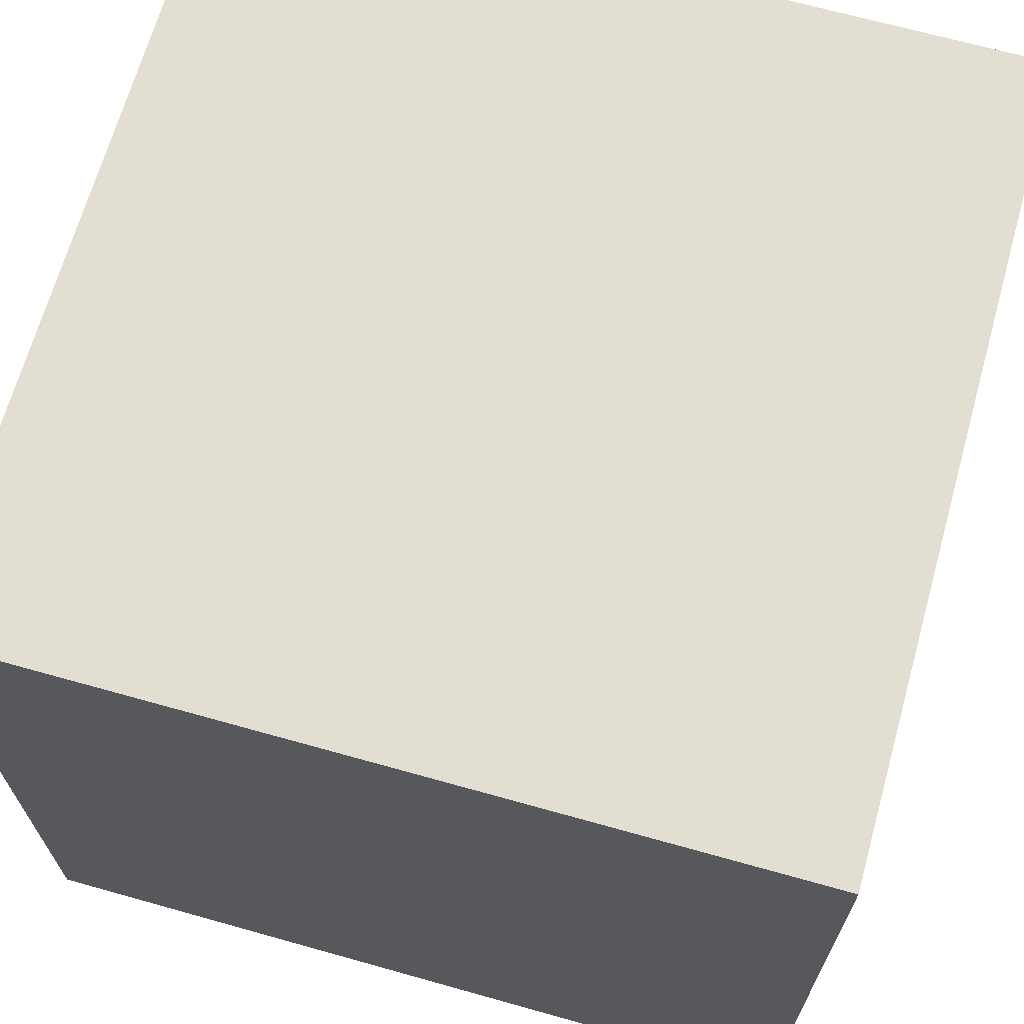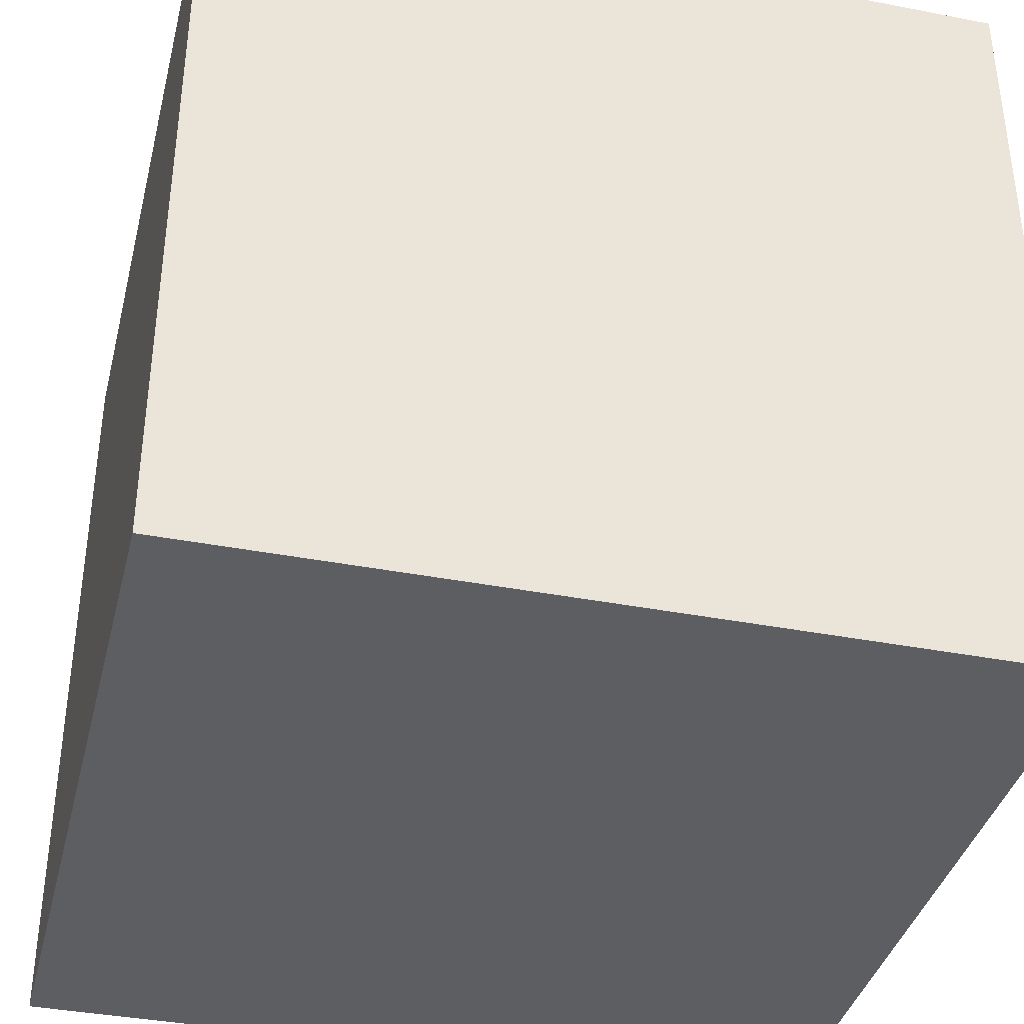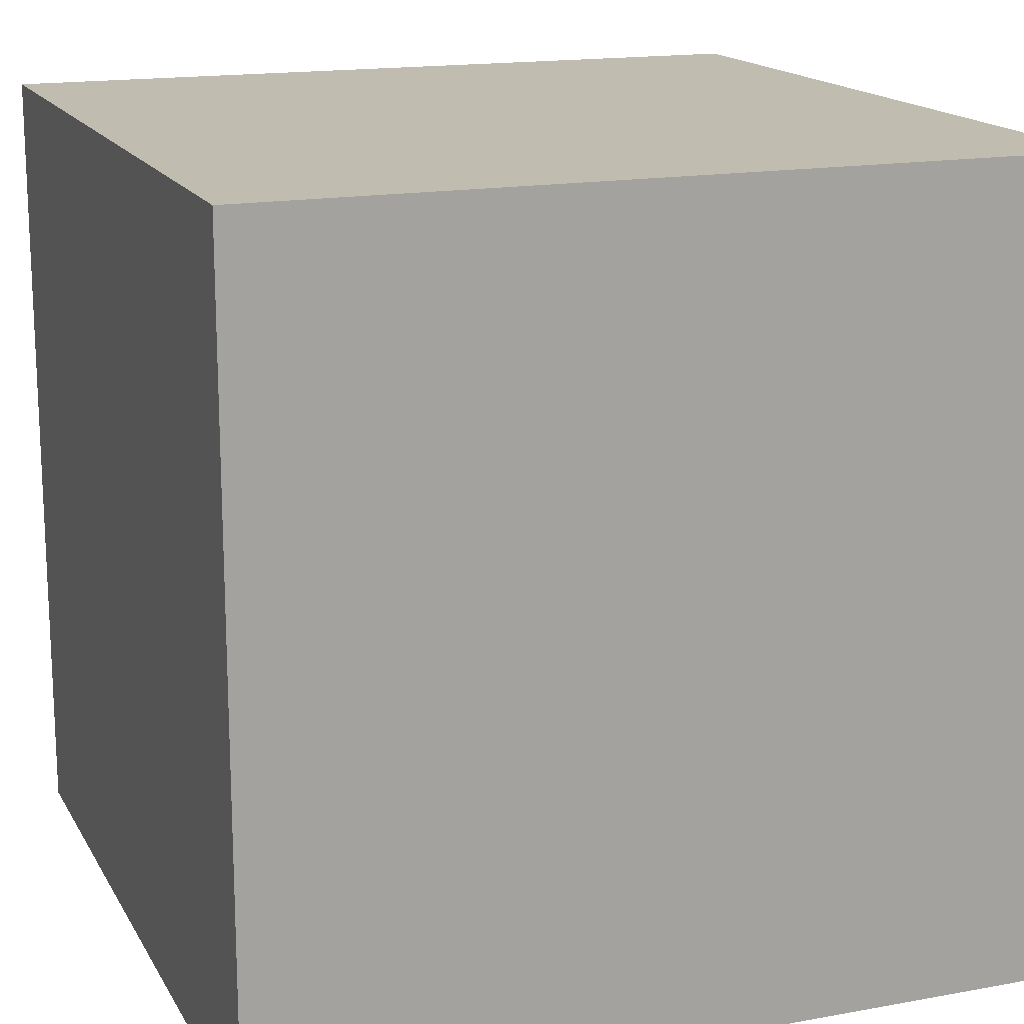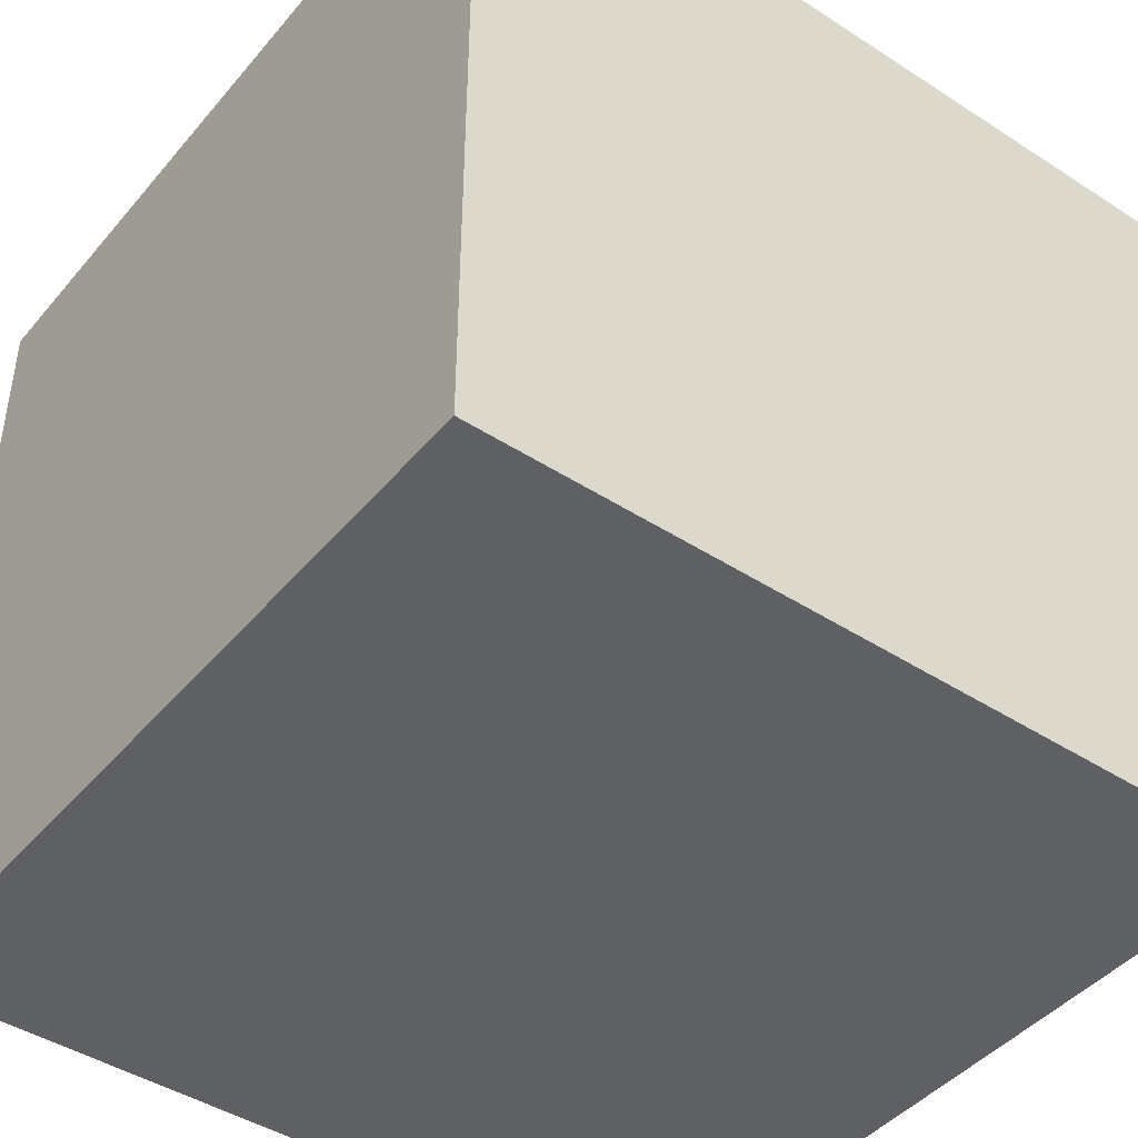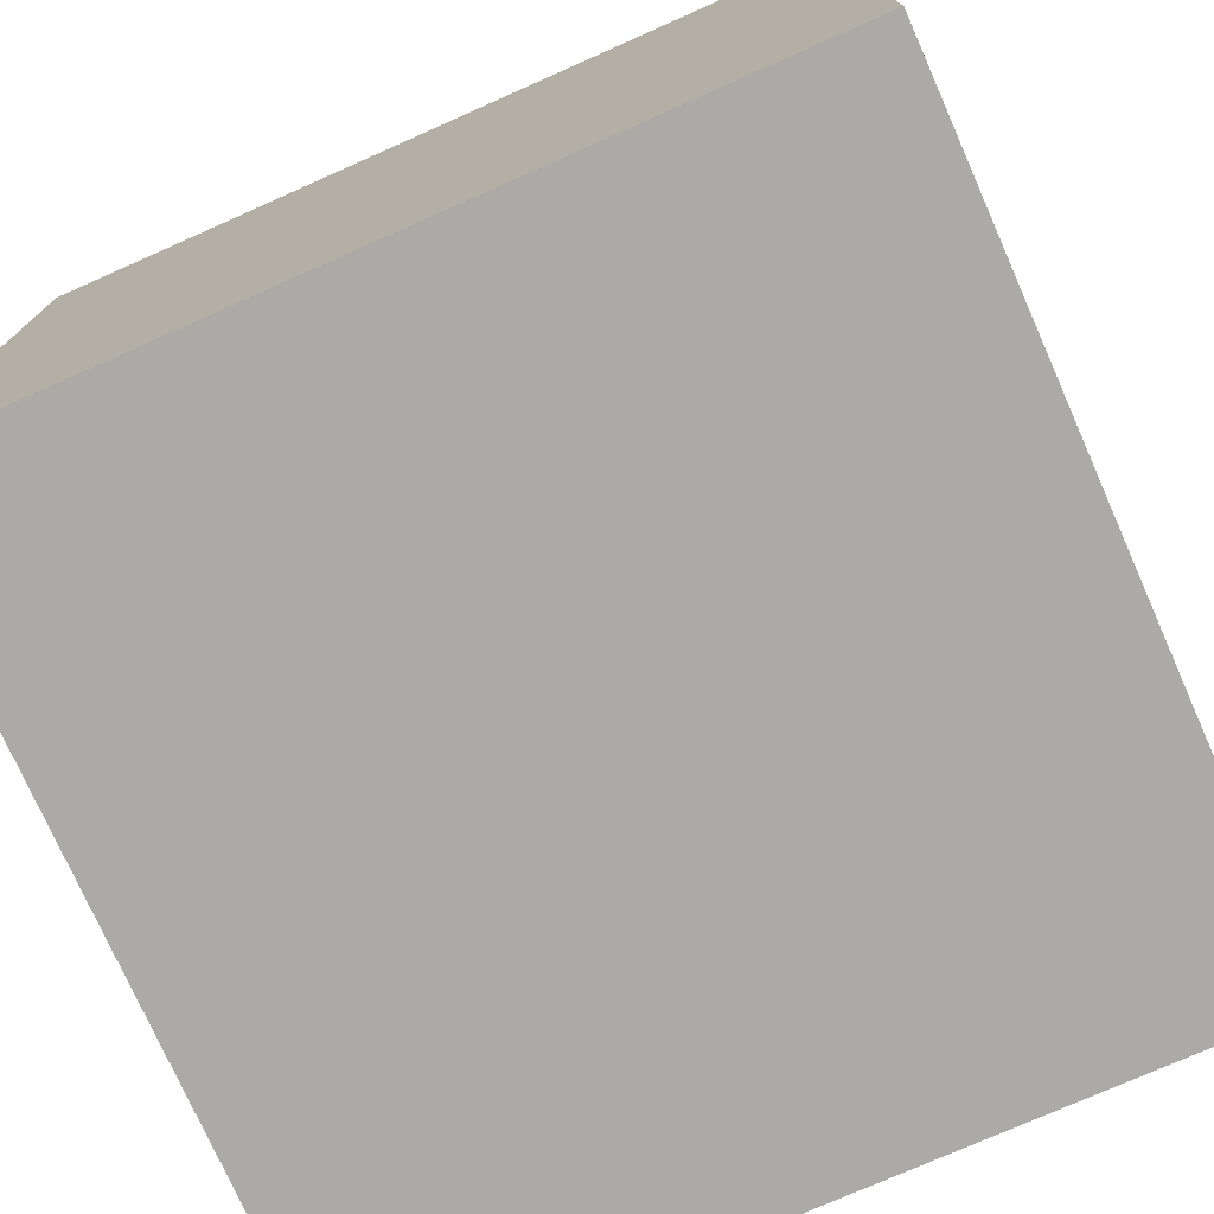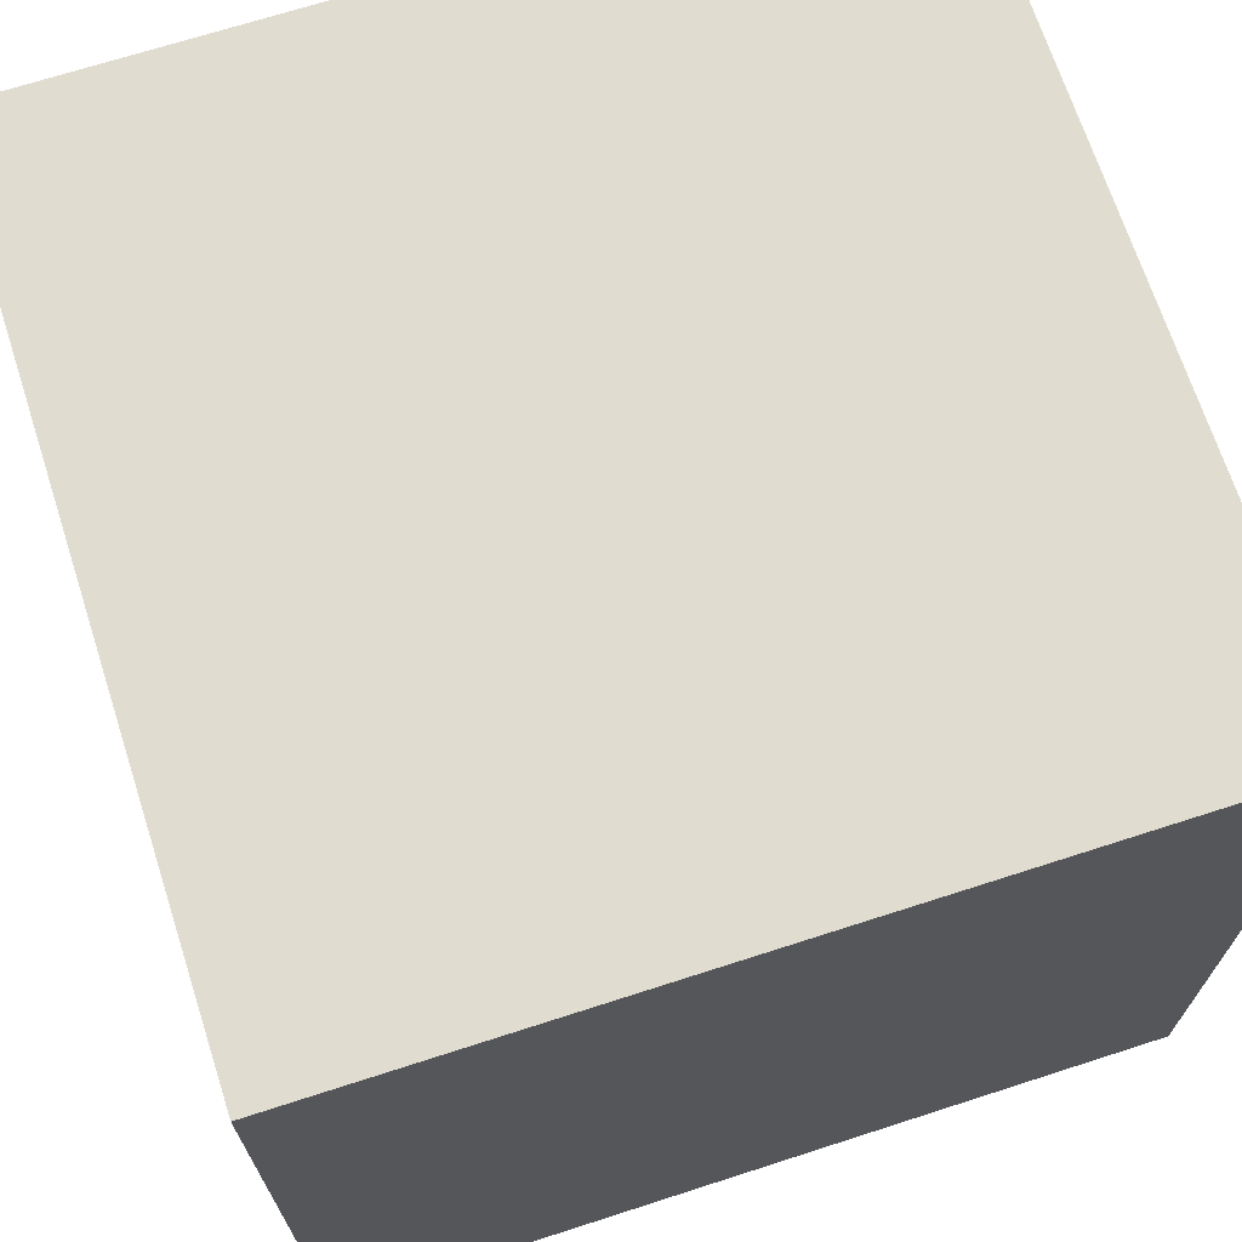
<metadata>
{"format":"obj","ext":"obj","renderer":"f3d","projection":"perspective","resolution":1024,"background":"white","views":[{"elev":67.8,"azim":-164.3,"up":"+Z"},{"elev":-38.1,"azim":-103.8,"up":"+Y"},{"elev":16.3,"azim":-20.6,"up":"+Y"},{"elev":-44.2,"azim":-127.1,"up":"+Y"},{"elev":-75.7,"azim":23.9,"up":"+Y"},{"elev":69.4,"azim":162.1,"up":"+Y"}]}
</metadata>
<code>
v -0.5 -0.5 -0.5
v  0.5 -0.5 -0.5
v  0.5  0.5 -0.5
v -0.5  0.5 -0.5
v -0.5 -0.5  0.5
v  0.5 -0.5  0.5
v  0.5  0.5  0.5
v -0.5  0.5  0.5
f 1 4 3
f 1 3 2
f 5 6 7
f 5 7 8
f 1 5 8
f 1 8 4
f 2 3 7
f 2 7 6
f 1 2 6
f 1 6 5
f 4 8 7
f 4 7 3

</code>
